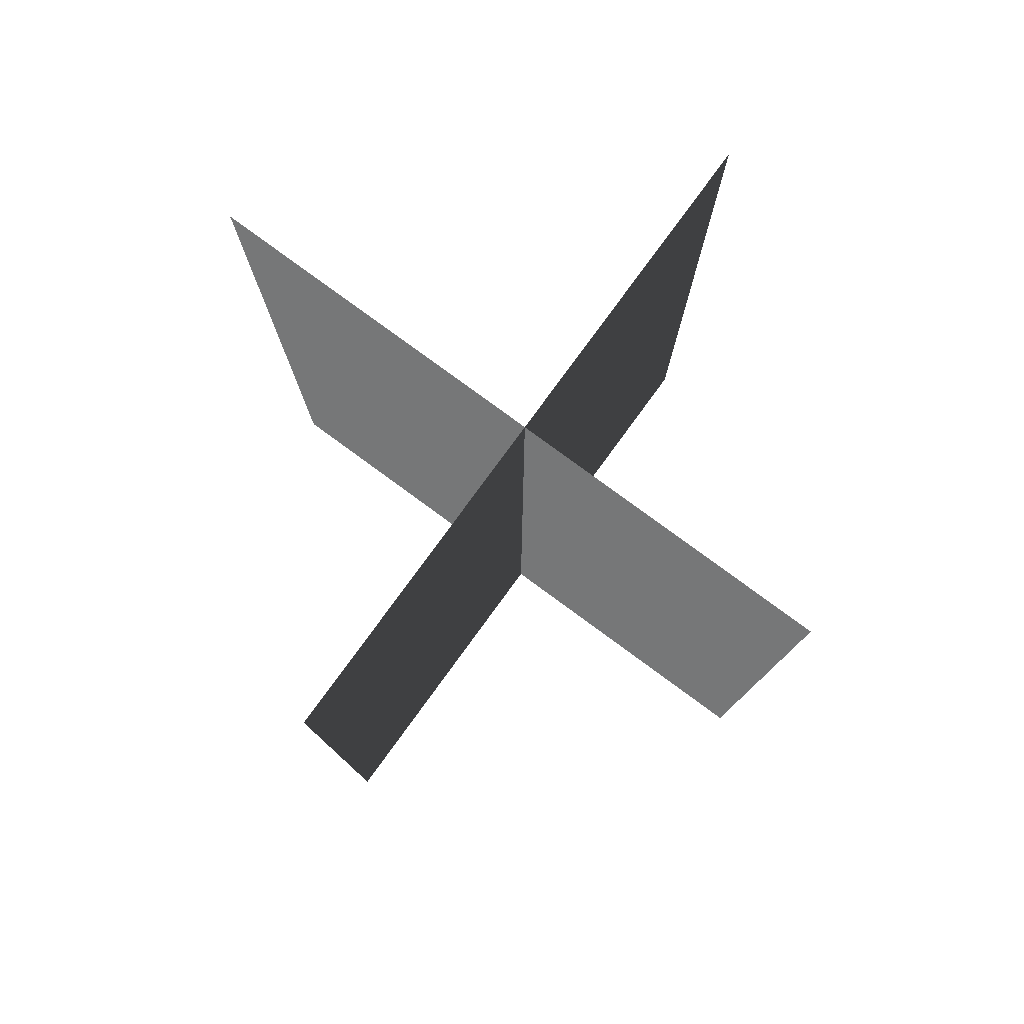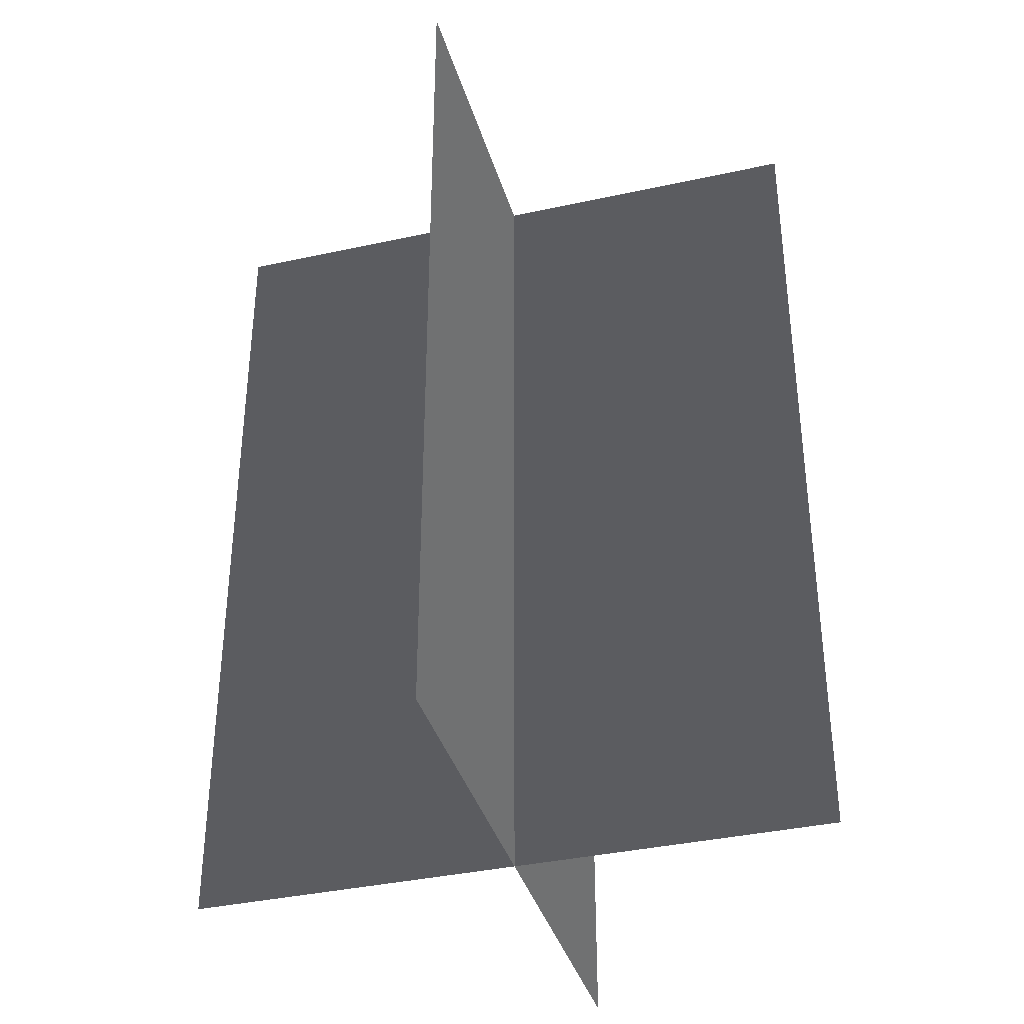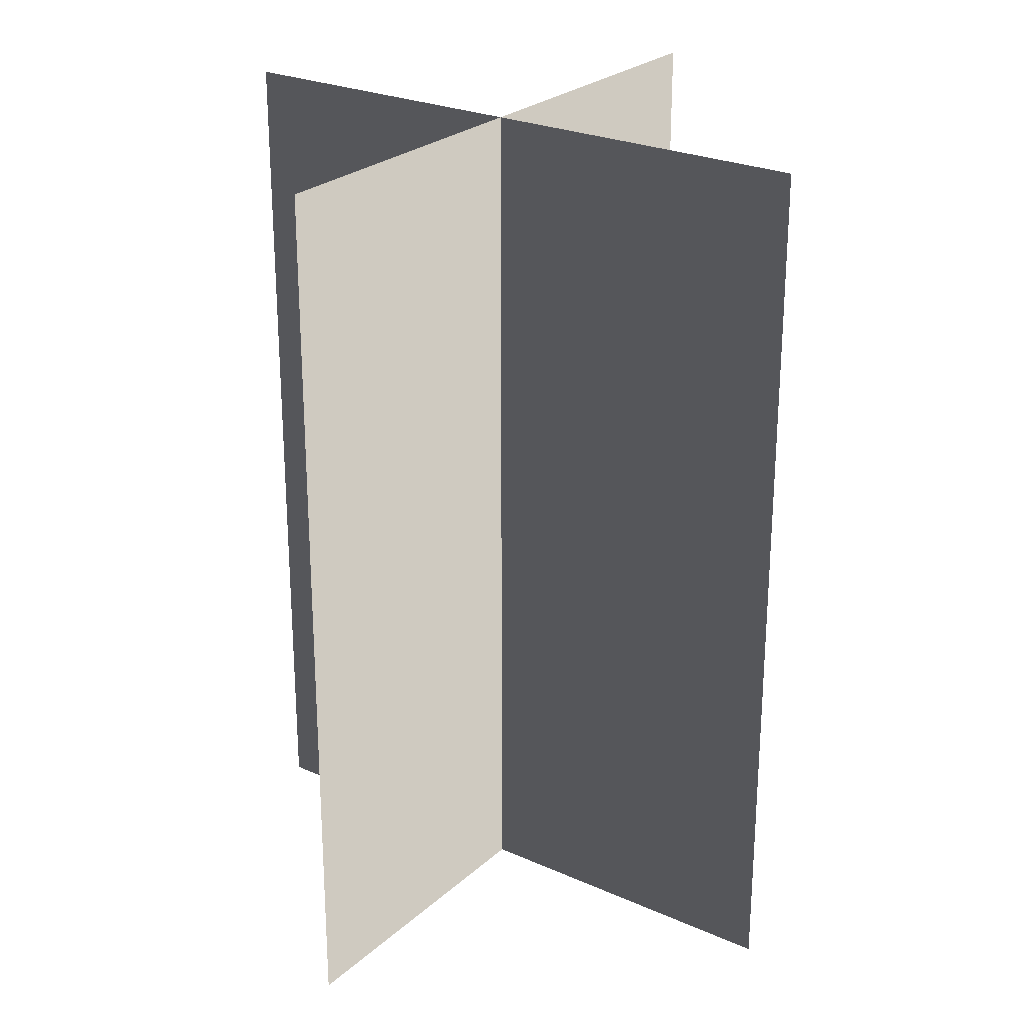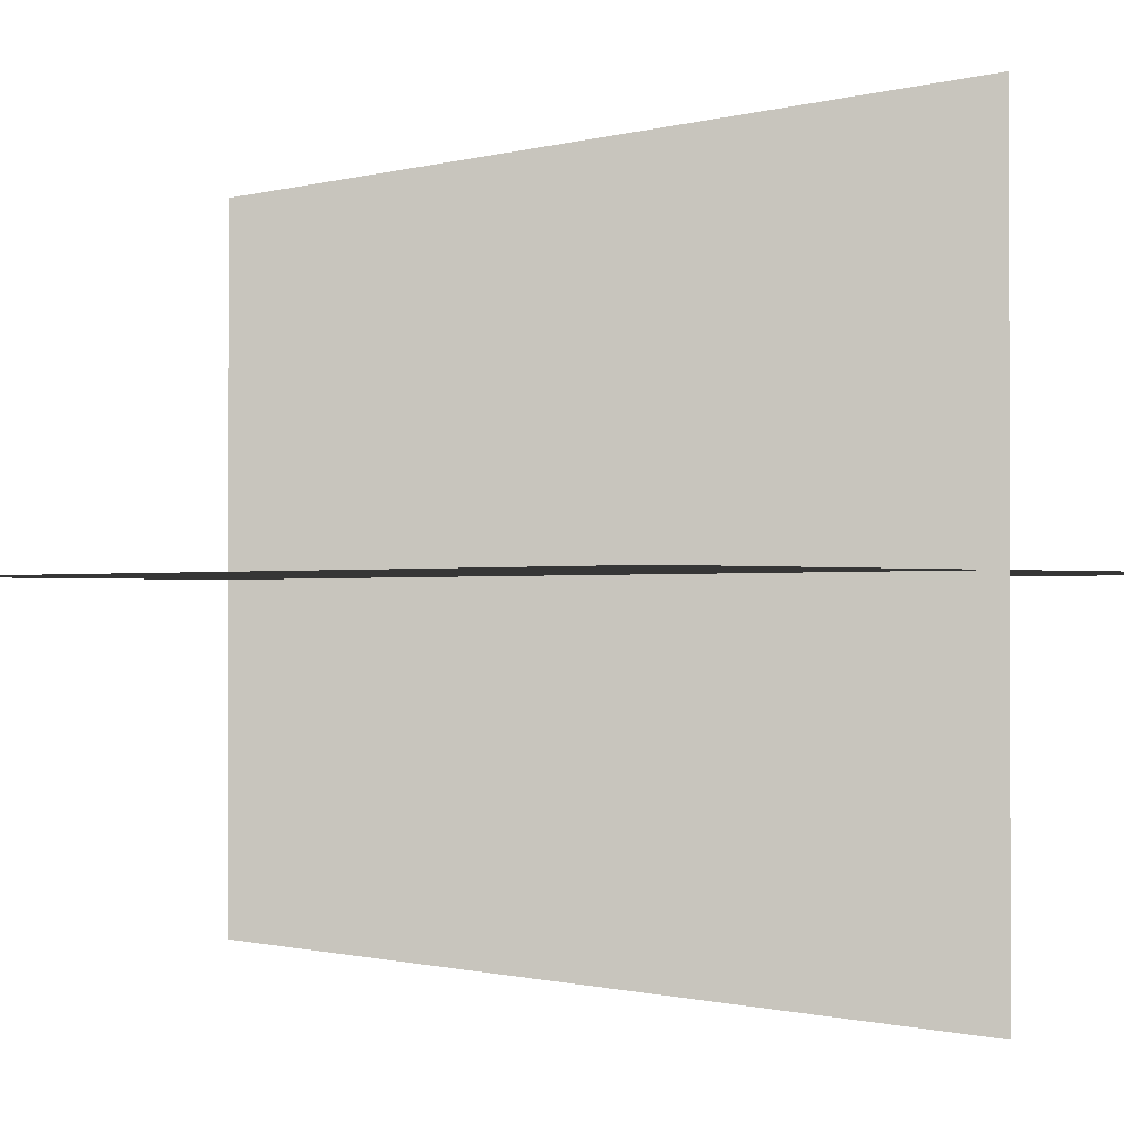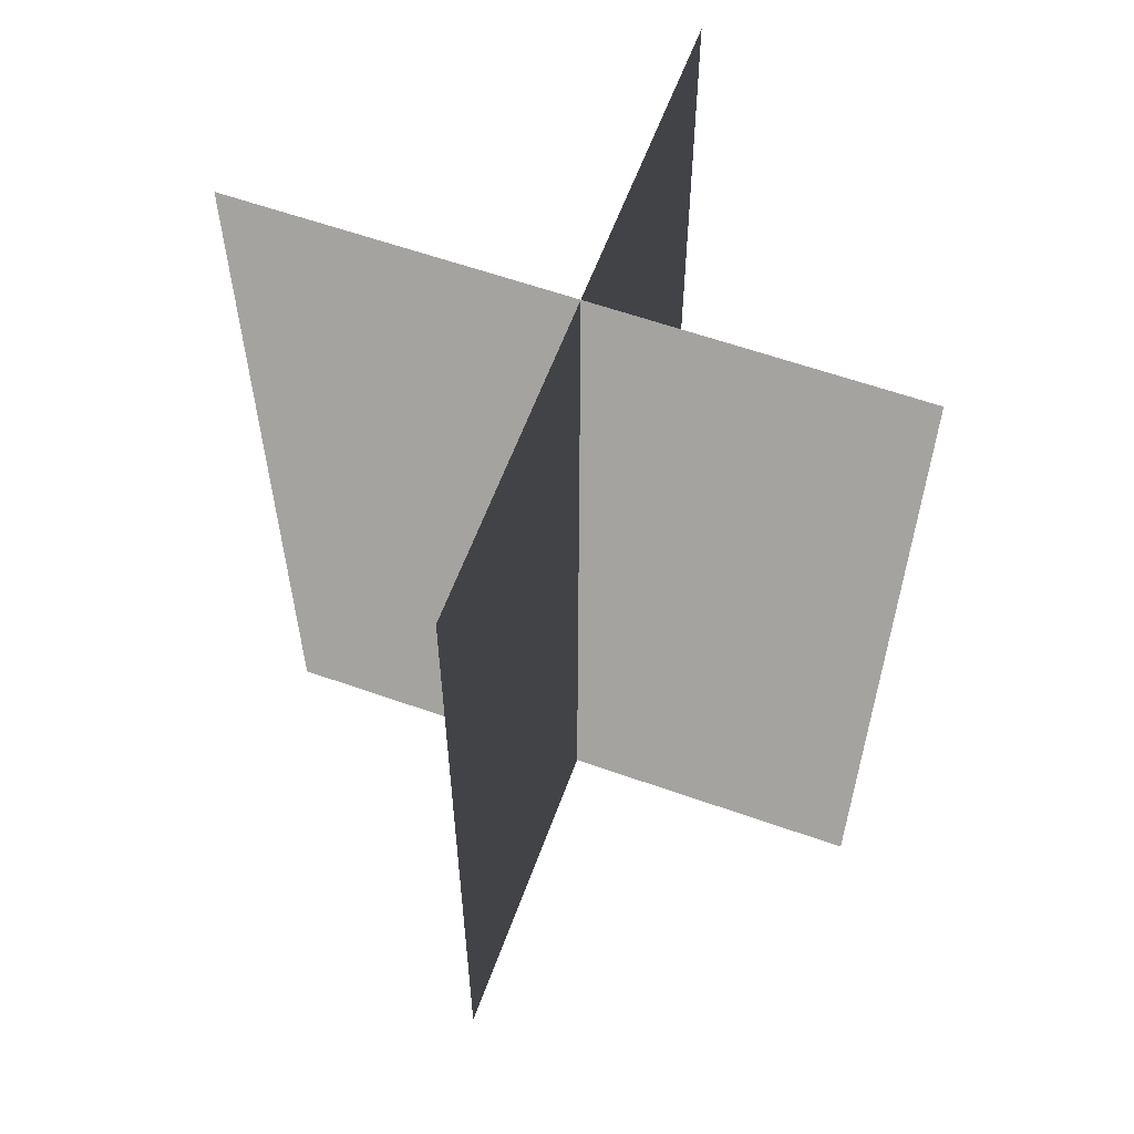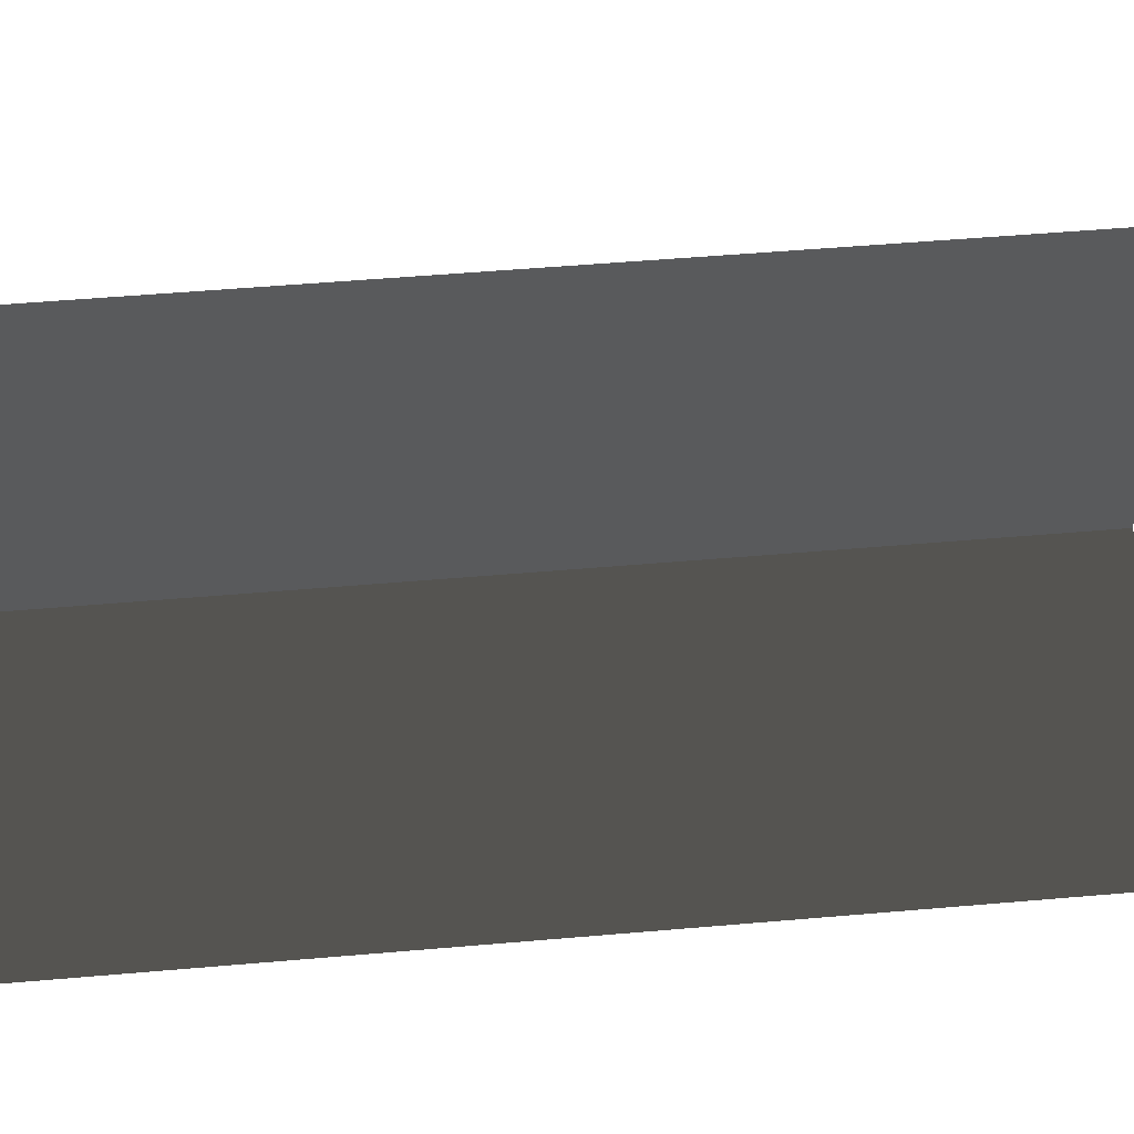
<metadata>
{"format":"obj","ext":"obj","renderer":"f3d","projection":"perspective","resolution":1024,"background":"white","views":[{"elev":79.8,"azim":-53.8,"up":"+Z"},{"elev":-37.2,"azim":15.8,"up":"+Z"},{"elev":25.4,"azim":125.6,"up":"+Z"},{"elev":-0.9,"azim":-42.1,"up":"+Y"},{"elev":59.8,"azim":-70.0,"up":"+Z"},{"elev":51.4,"azim":-95.4,"up":"+Y"}]}
</metadata>
<code>
v 0.005386 0.1548 1.684e-06
v 0.005386 0.1548 0.4323
v 0.005386 -0.1631 1.642e-06
v 0.005386 -0.1631 0.4323
v -0.1562 -0.009194 1.663e-06
v -0.1562 -0.009194 0.4323
v 0.1617 -0.009193 1.663e-06
v 0.1617 -0.009193 0.4323
g Palm_Tree_23769_870
f 1 3 2
f 2 3 4
f 5 7 6
f 6 7 8

</code>
